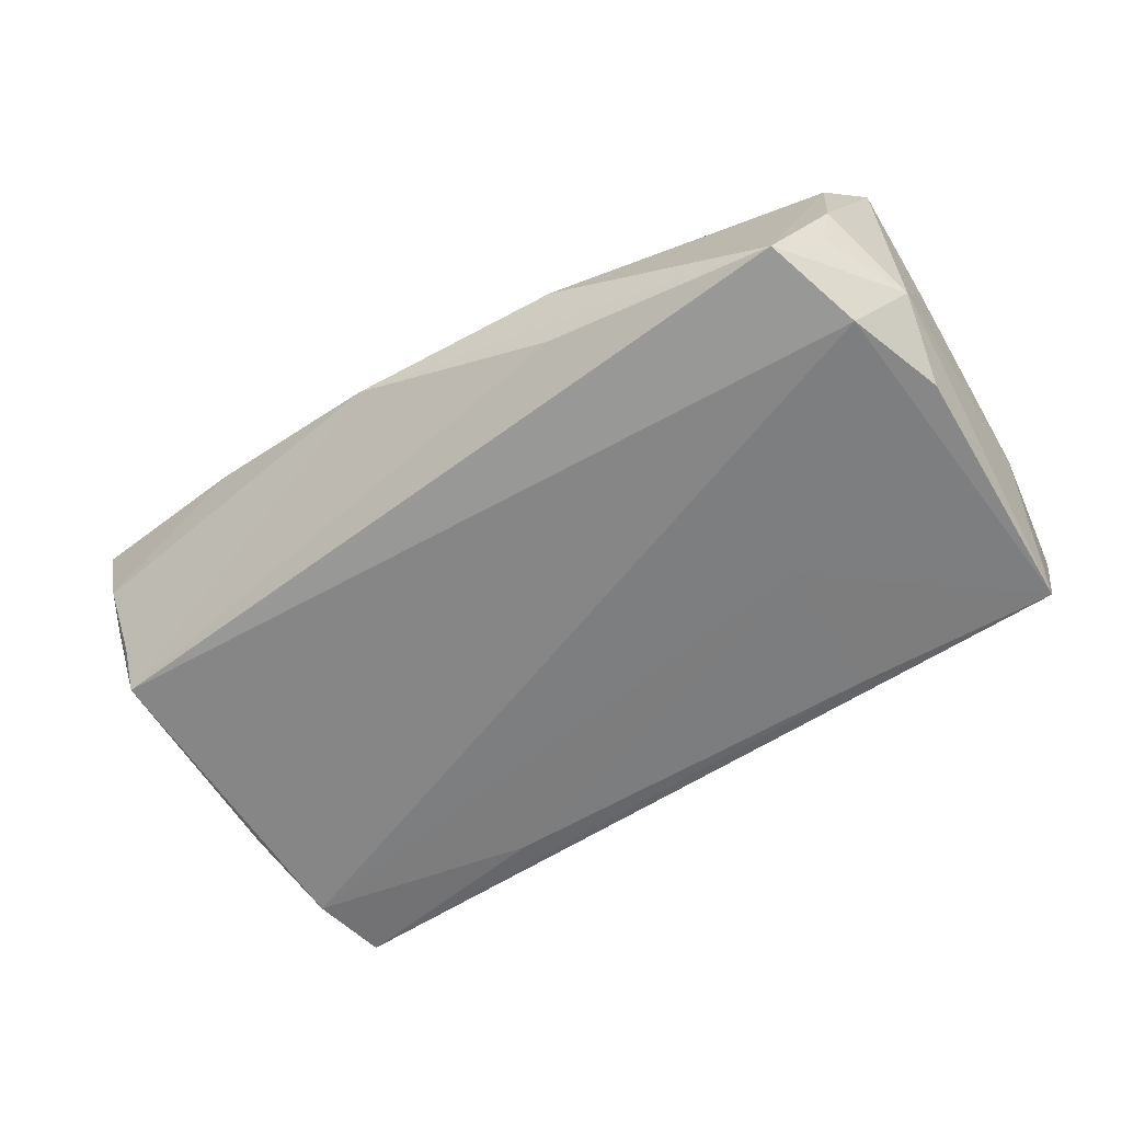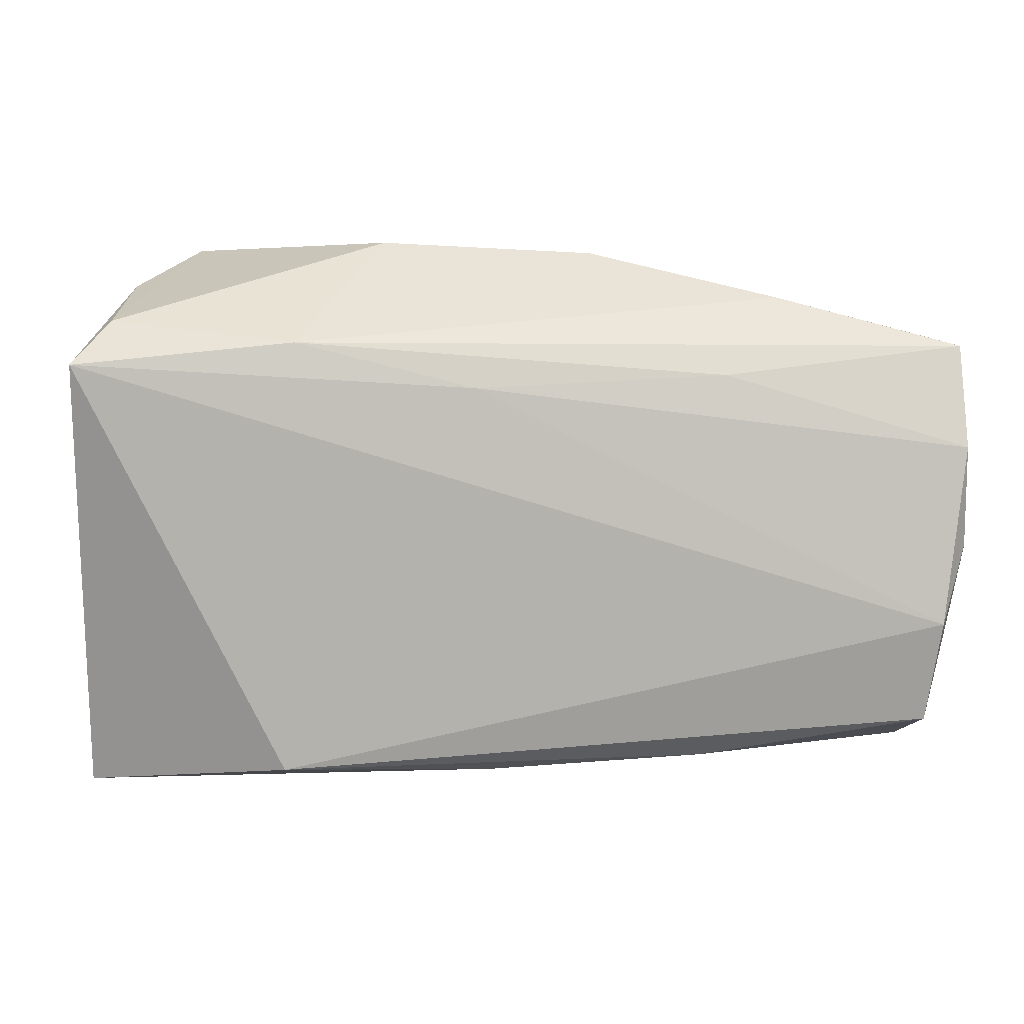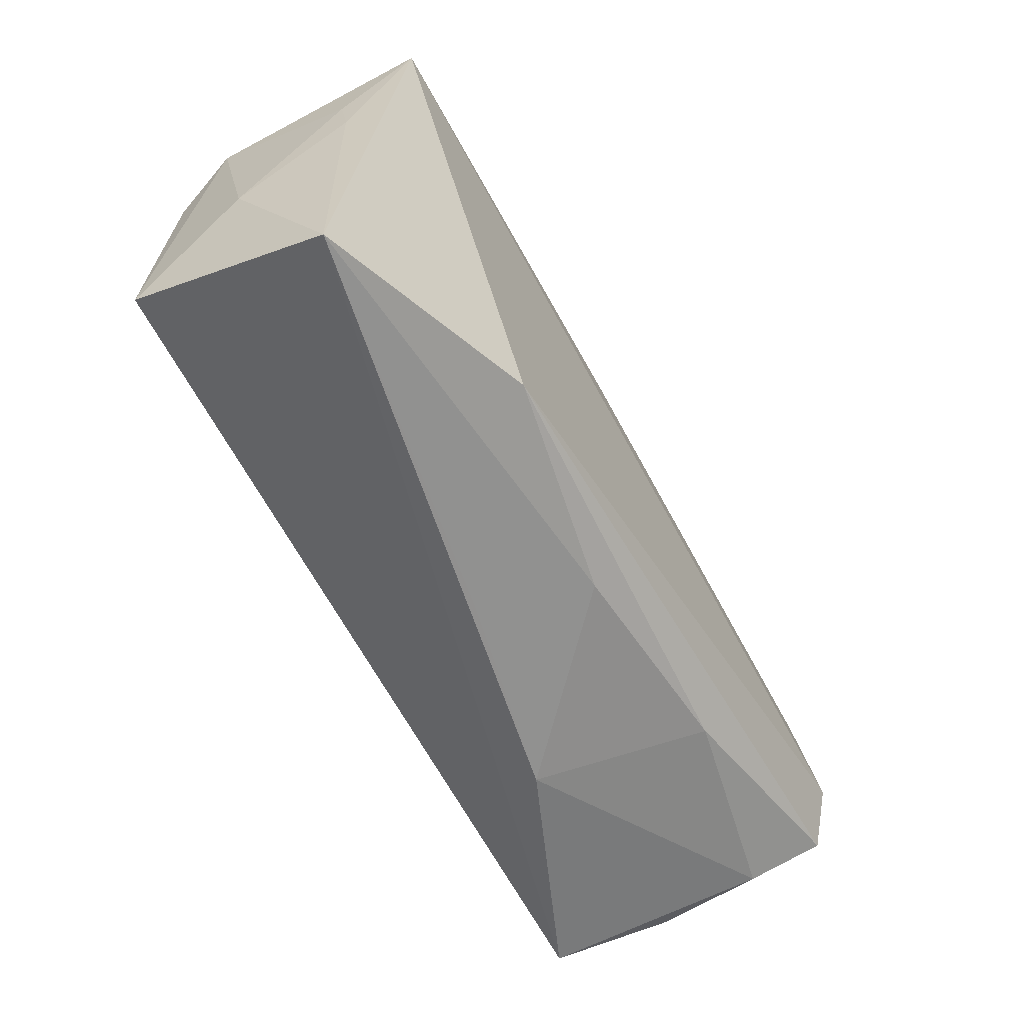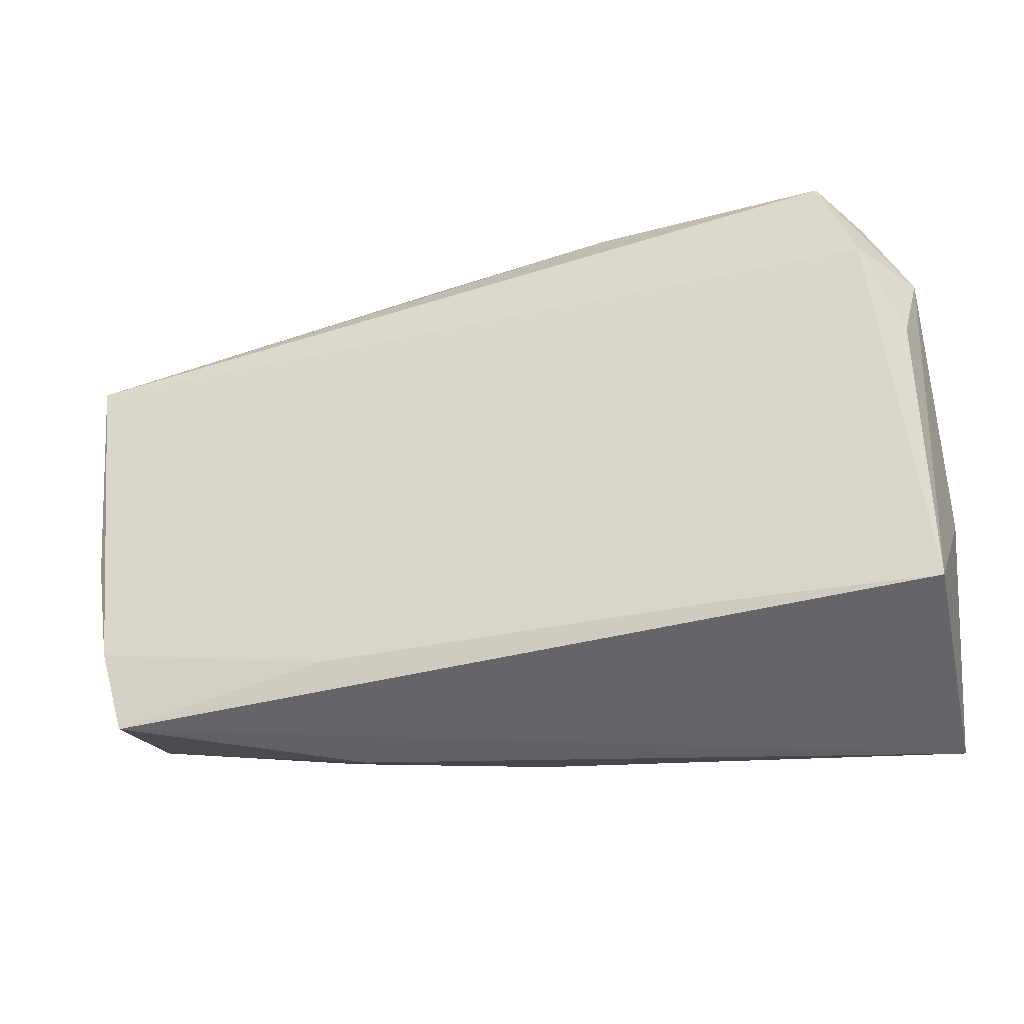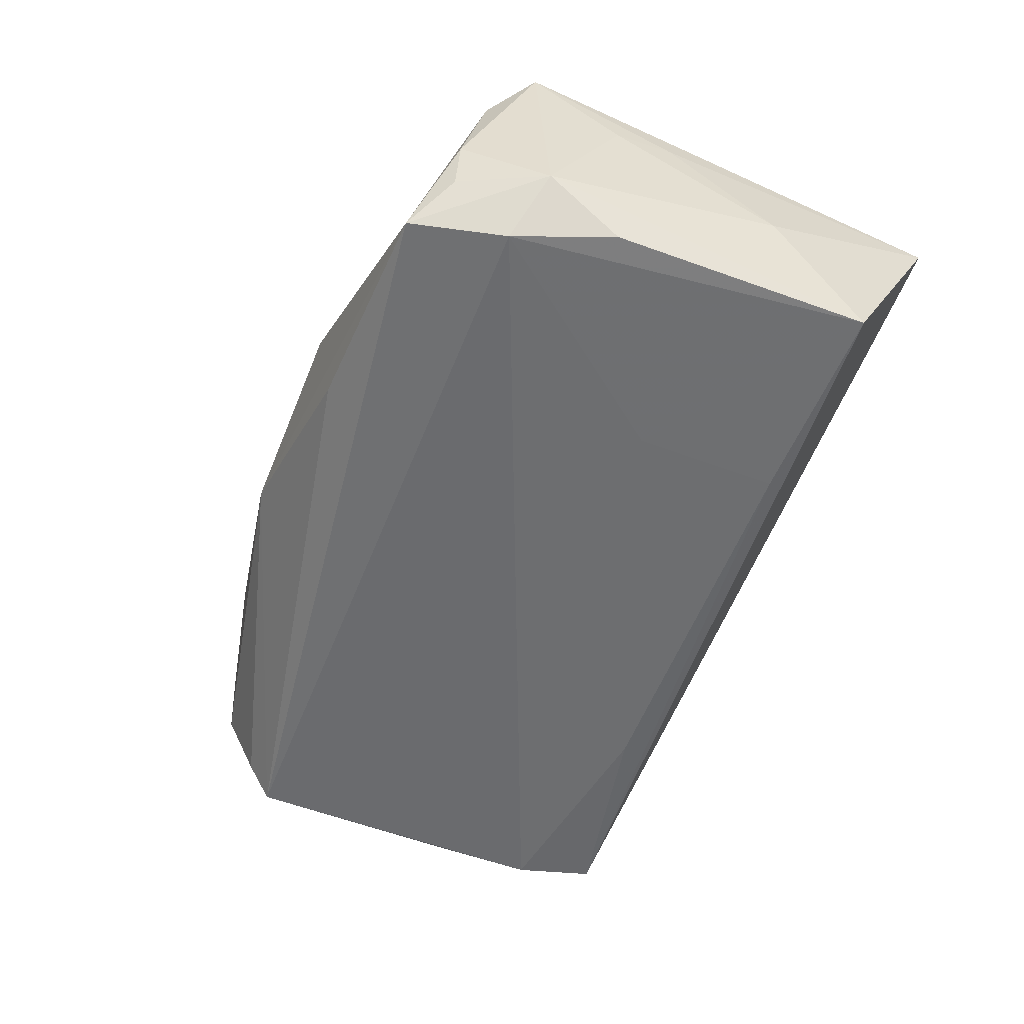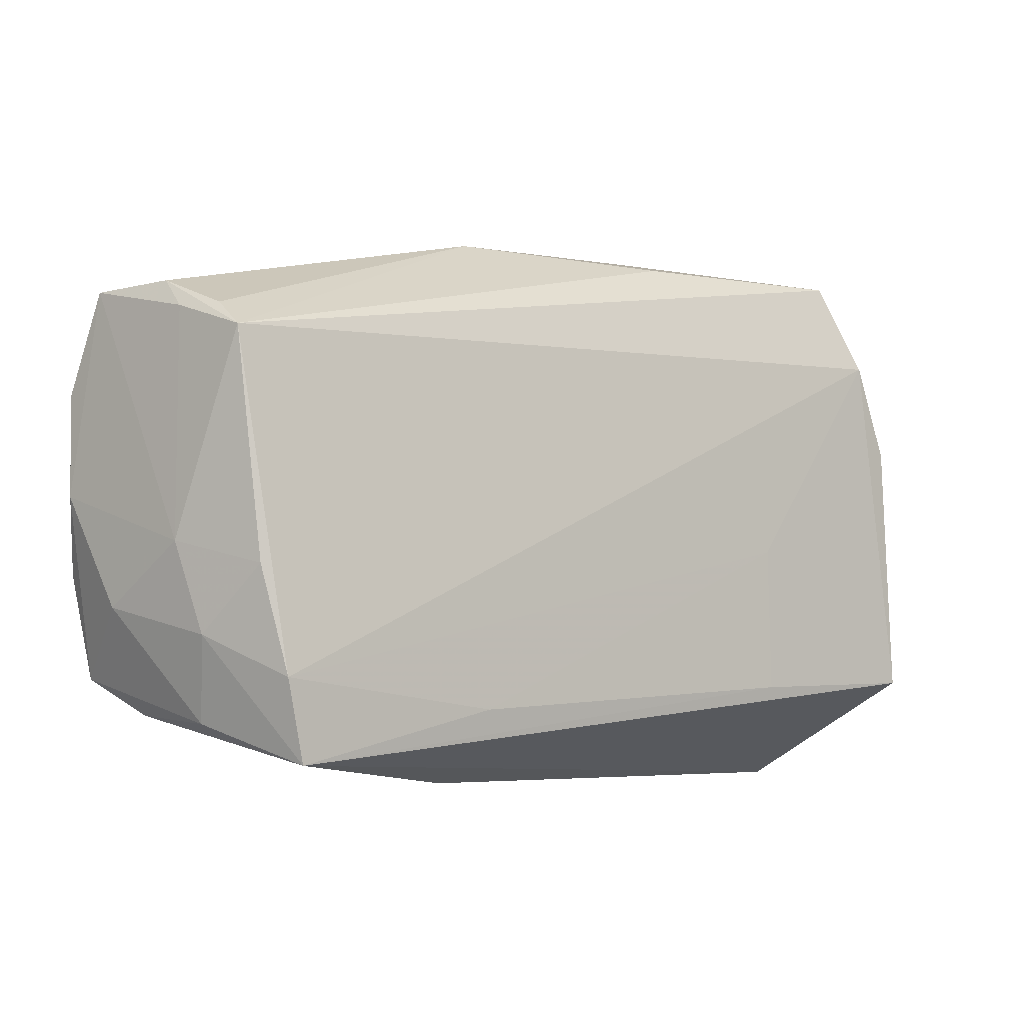
<metadata>
{"format":"obj","ext":"obj","renderer":"f3d","projection":"perspective","resolution":1024,"background":"white","views":[{"elev":-59.3,"azim":-152.2,"up":"+Z"},{"elev":10.4,"azim":3.4,"up":"+Y"},{"elev":-61.4,"azim":-61.0,"up":"+Y"},{"elev":-24.8,"azim":-166.1,"up":"+Y"},{"elev":-54.2,"azim":-114.0,"up":"+Z"},{"elev":-5.9,"azim":139.8,"up":"+Y"}]}
</metadata>
<code>
v 0.0541 0.02369 0.009841
v -0.05015 -0.03093 0.00832
v -0.0516 -0.007981 -0.00378
v 0.05212 0.0204 -0.004034
v 0.04381 -0.02839 -0.01607
v 0.0535 -0.01155 0.006685
v 0.05024 0.02023 -0.00896
v 0.01089 0.03362 -0.001251
v 0.05056 -0.01914 0.01654
v -0.04543 0.02924 -0.003199
v 0.05473 0.001108 0.01449
v -0.04925 0.02141 0.01516
v -0.001761 0.019 0.01506
v 0.03314 0.02886 0.005457
v -0.05029 0.01115 0.006909
v -0.023 0.02406 0.01387
v 0.05247 -0.004906 -0.004473
v -0.05007 -0.01879 -0.0163
v -9.099e-05 -0.0276 0.01205
v -0.02626 -0.01961 -0.01653
v 0.05163 0.02378 -0.0002542
v 0.02478 -0.02489 0.01342
v 0.05064 -0.01484 -0.007141
v -0.04391 0.02252 -0.0167
v 0.05217 -0.00746 0.01826
v 0.02706 0.02053 0.0134
v 0.05066 0.01724 -0.01324
v 0.04619 -0.01936 -0.0167
v 0.04822 -0.02322 0.008441
v -0.05037 0.00413 0.008124
v -0.02565 -0.002743 -0.0167
v -0.03943 0.03305 -0.0139
v 0.05465 0.0126 0.01496
v -0.04975 0.02005 -0.01061
v -0.02462 -0.02674 0.0167
v 0.04849 -0.00768 -0.01483
v -0.005801 -0.03079 0.0002912
v 0.01953 -0.02257 -0.01667
v -0.04524 0.02615 0.01062
v 0.01749 -0.03093 -0.004901
v -0.04423 0.02928 -0.009433
v -0.04855 0.01141 -0.01631
v -0.01292 0.03256 -0.00967
v -0.01432 0.03475 -0.002557
v 0.04834 -0.02415 -0.003601
f 35 9 25
f 22 9 35
f 34 18 3
f 32 39 44
f 32 27 24
f 24 34 32
f 3 18 2
f 40 2 5
f 5 2 18
f 35 25 12
f 12 2 35
f 29 22 40
f 9 22 29
f 40 5 29
f 24 18 42
f 42 34 24
f 18 34 42
f 27 32 43
f 37 2 40
f 19 22 35
f 35 2 19
f 2 37 19
f 40 22 19
f 19 37 40
f 1 26 33
f 27 17 36
f 24 27 28
f 27 36 28
f 3 2 30
f 2 12 30
f 13 25 33
f 13 12 25
f 33 26 13
f 15 34 3
f 15 12 34
f 3 30 15
f 15 30 12
f 34 12 10
f 39 32 10
f 10 12 39
f 11 6 17
f 11 1 33
f 17 1 11
f 33 25 11
f 11 25 9
f 9 6 11
f 31 18 24
f 24 28 31
f 38 28 5
f 38 31 28
f 23 36 17
f 23 28 36
f 17 6 23
f 5 28 23
f 16 13 26
f 12 13 16
f 26 1 16
f 39 12 16
f 1 14 16
f 44 39 16
f 41 32 34
f 34 10 41
f 41 10 32
f 21 14 1
f 20 5 18
f 20 38 5
f 18 31 20
f 31 38 20
f 5 23 45
f 45 23 6
f 45 29 5
f 9 29 45
f 45 6 9
f 44 16 8
f 8 16 14
f 8 32 44
f 8 43 32
f 14 21 8
f 27 43 8
f 27 21 4
f 4 21 1
f 4 17 27
f 4 1 17
f 7 21 27
f 27 8 7
f 7 8 21

</code>
